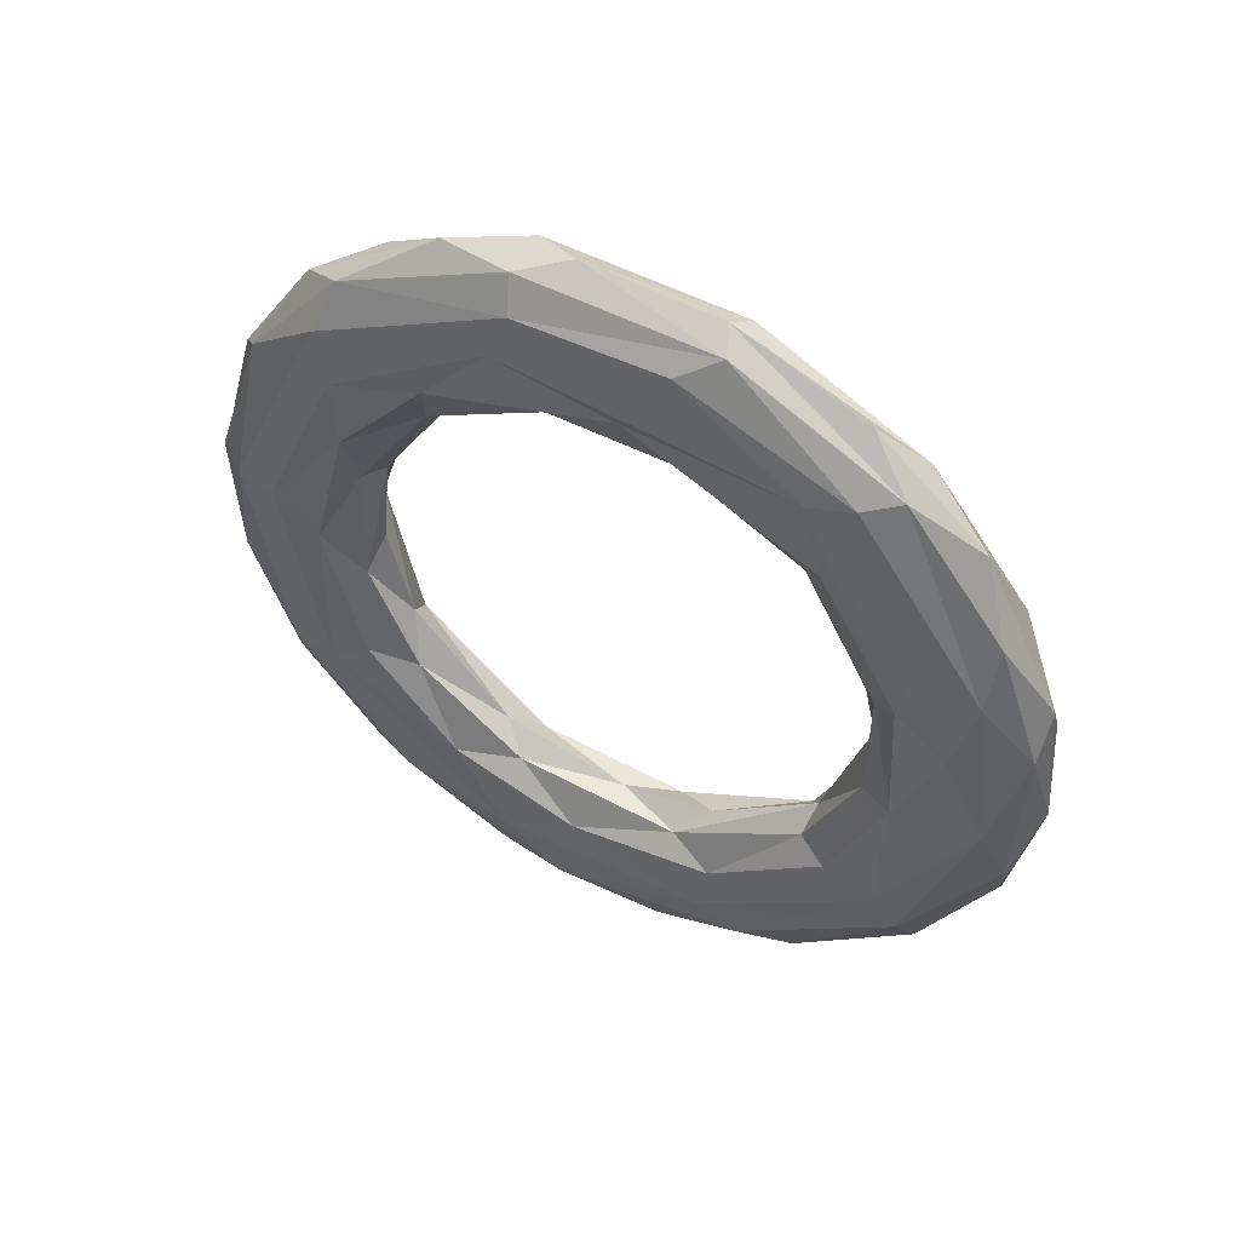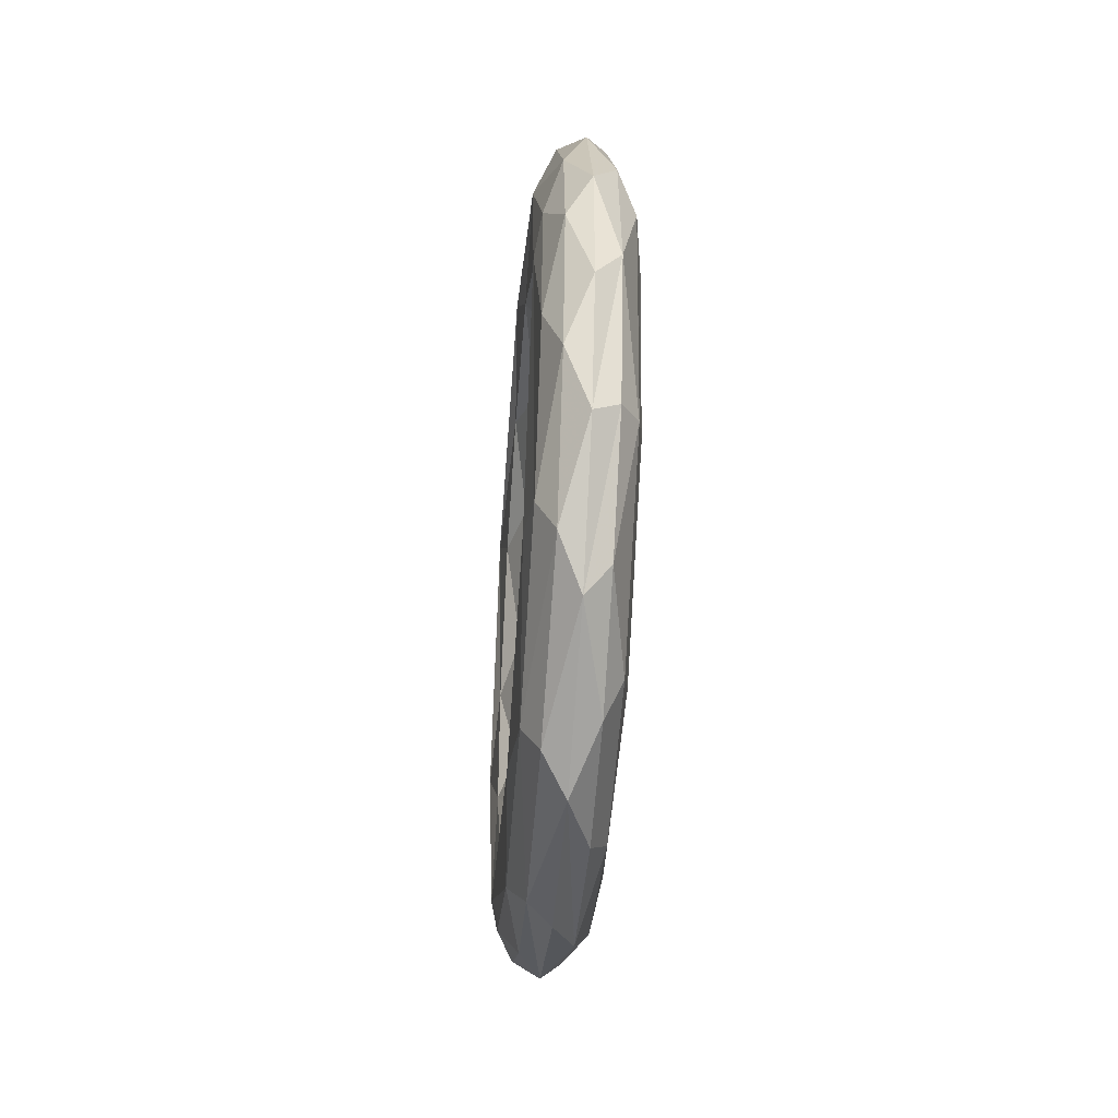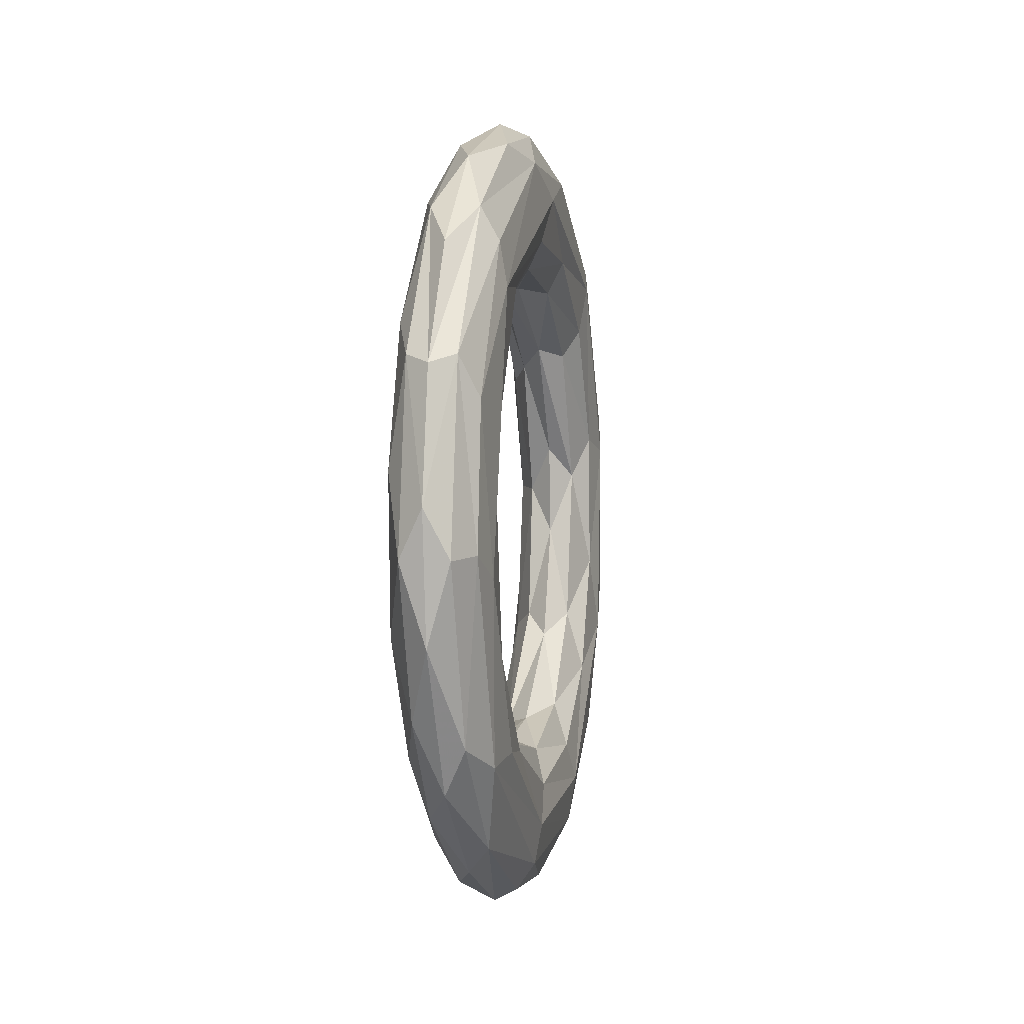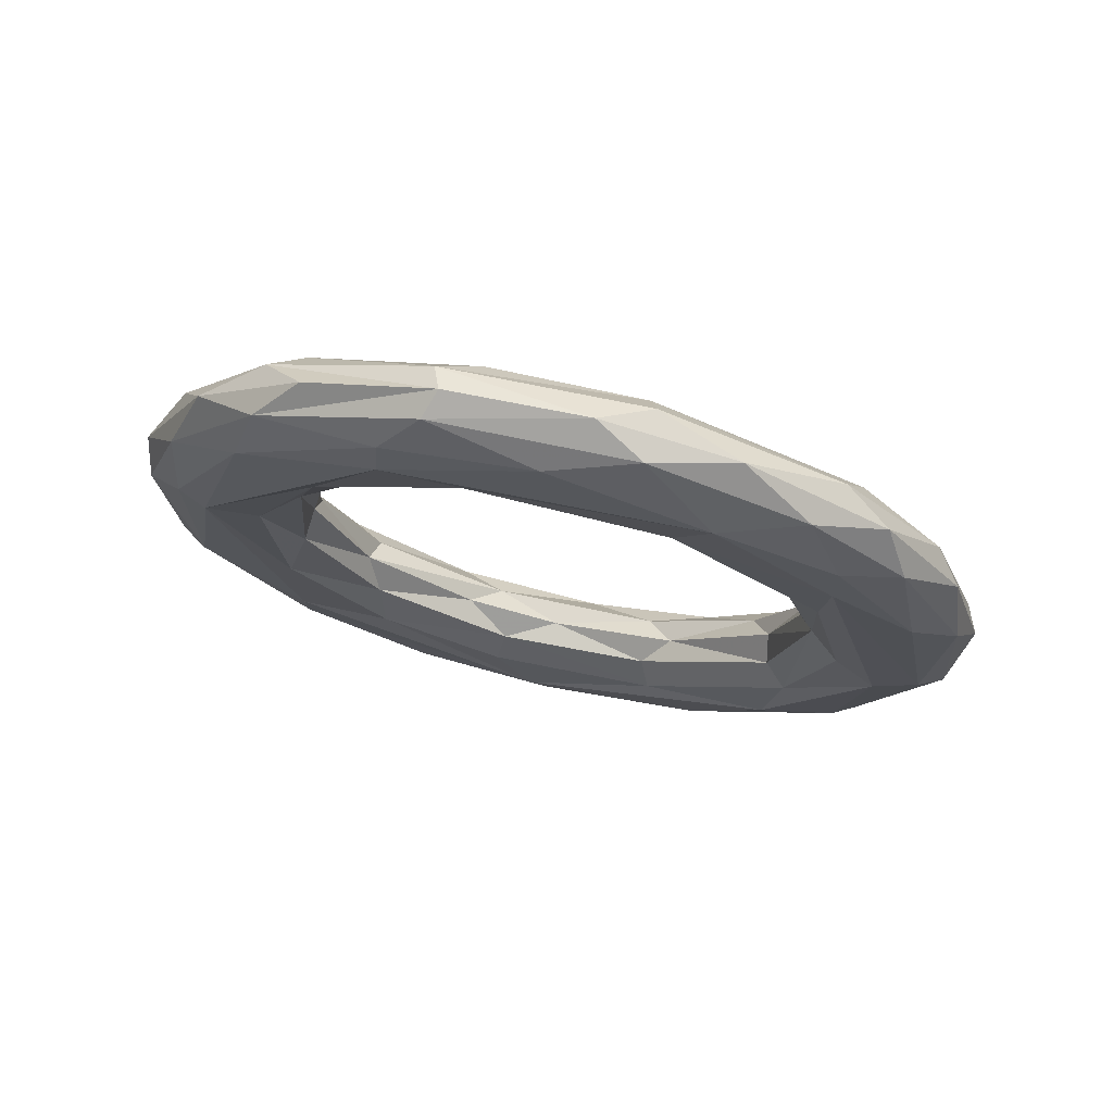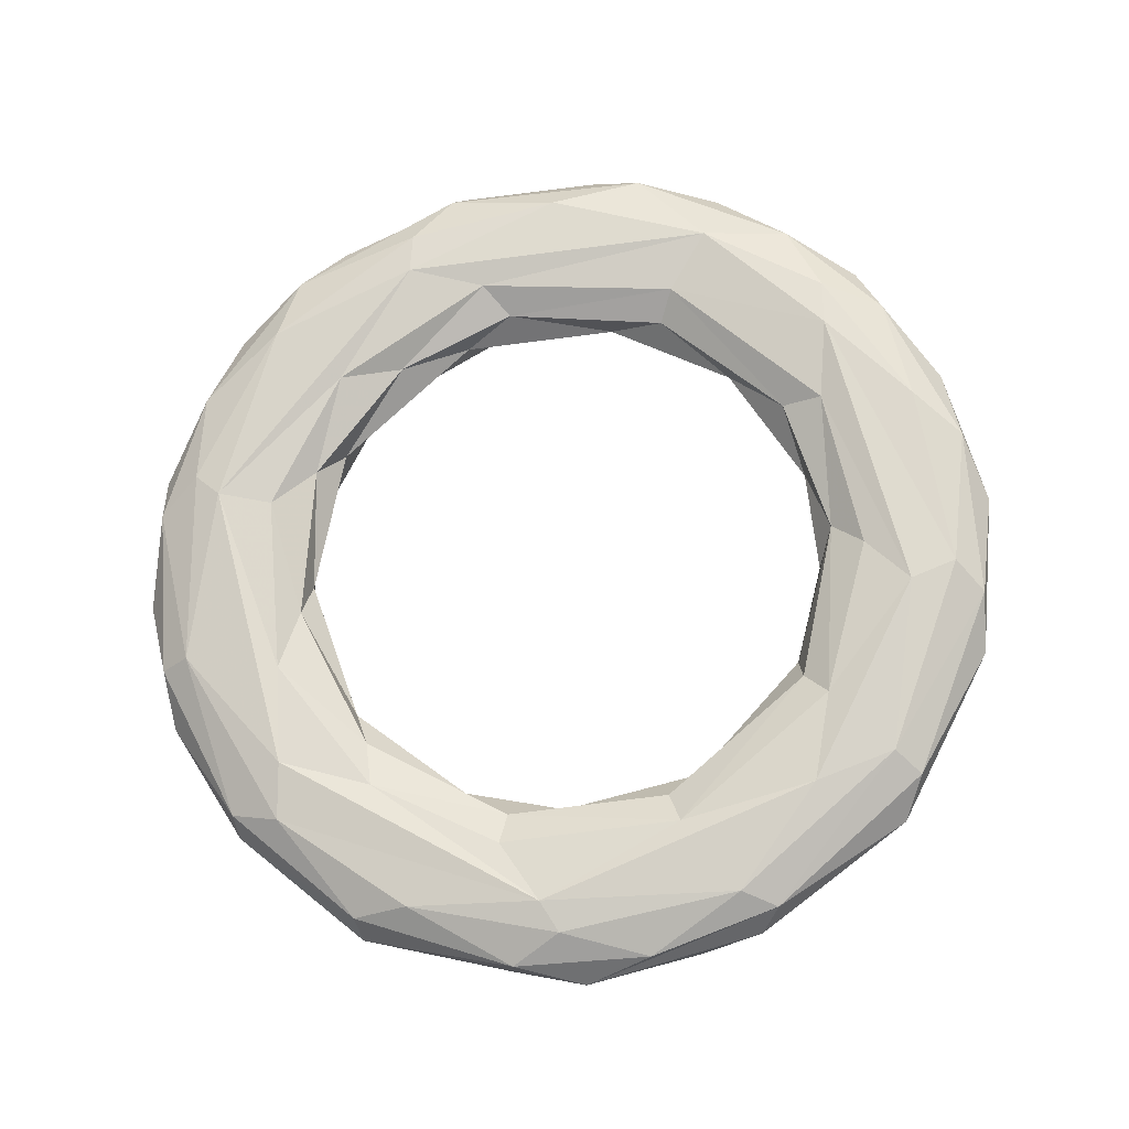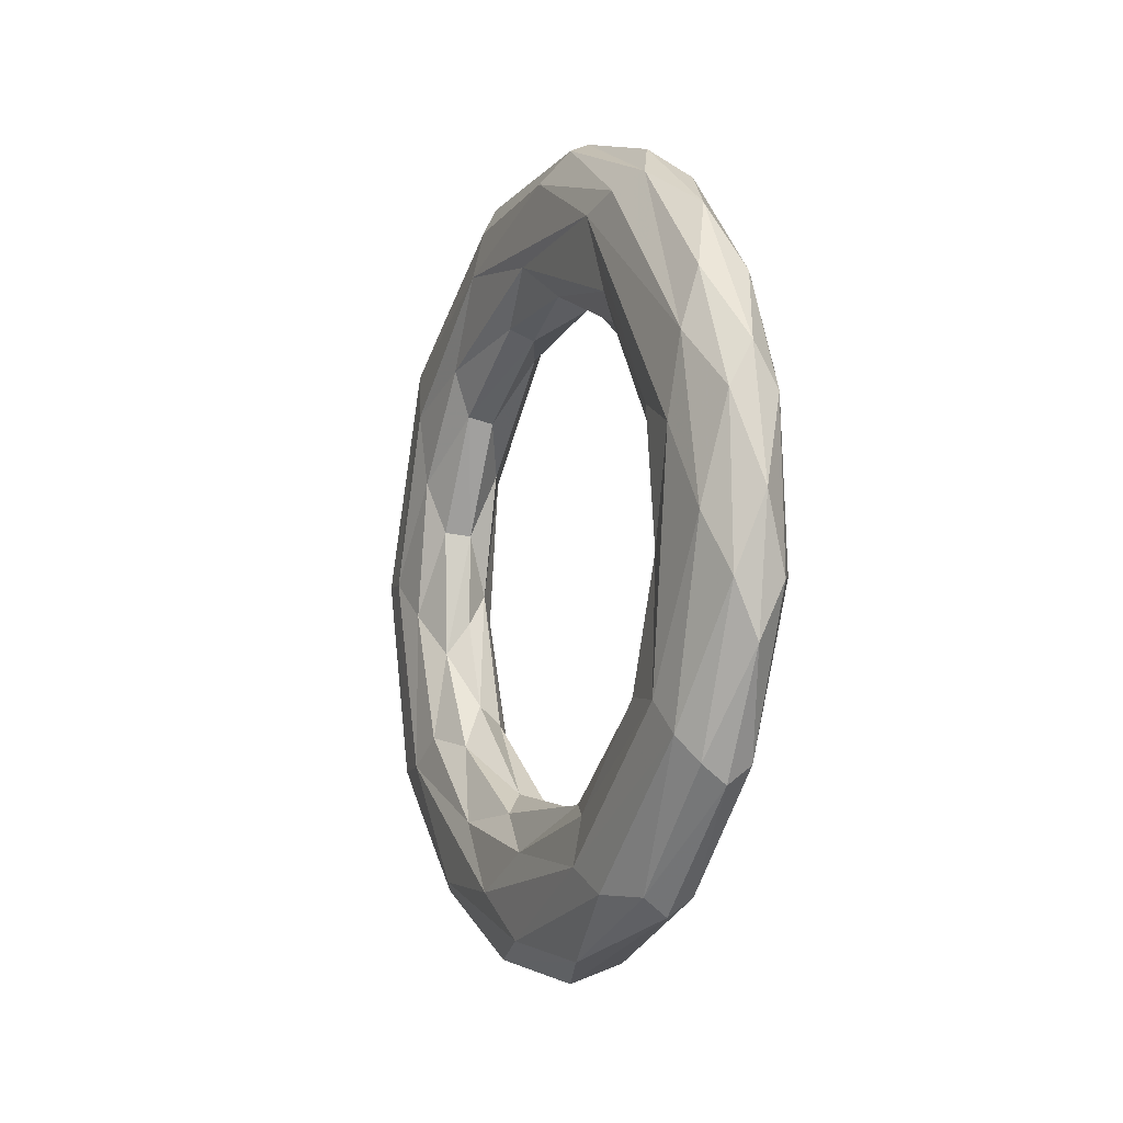
<metadata>
{"format":"obj","ext":"obj","renderer":"f3d","projection":"perspective","resolution":1024,"background":"white","views":[{"elev":46.5,"azim":-62.4,"up":"+Y"},{"elev":-9.9,"azim":175.4,"up":"+Y"},{"elev":-4.7,"azim":-166.2,"up":"+Z"},{"elev":75.4,"azim":101.8,"up":"+Y"},{"elev":-14.6,"azim":95.9,"up":"+Y"},{"elev":-14.4,"azim":-25.0,"up":"+Y"}]}
</metadata>
<code>
o Torus
v -0.04708 1.12 -0.03039
v -0.1094 1.082 -0.1608
v -0.1542 0.9955 -0.1427
v -0.1649 0.8791 -0.1925
v -0.1494 0.7995 0.1189
v -0.09354 0.7015 -0.09106
v -0.02577 0.6734 -0.07978
v 0.09888 0.8998 -0.3407
v 0.07031 1.02 0.07164
v 0.02327 1.088 -0.1584
v 0.03977 0.6691 -0.2185
v 0.08727 0.7473 -0.2488
v -0.03729 1.045 -0.3755
v -0.1339 0.6657 -0.3908
v 0.1186 0.6283 -0.6553
v -0.08983 0.8691 -0.6255
v -0.1319 0.7352 -0.6748
v -0.07937 0.5427 -0.4169
v -0.01316 0.5251 -0.3976
v 0.03745 0.9152 -0.5597
v -0.01978 0.8096 -0.7447
v -0.1442 0.5978 -0.6375
v 0.0962 0.744 -0.6517
v 0.06223 0.4149 -0.5404
v 0.1108 0.4225 -0.6407
v 0.0542 0.6897 -0.8105
v -0.07327 0.5676 -0.8943
v -0.1173 0.3964 -0.6412
v -0.00181 0.5035 -0.9622
v -0.06307 0.249 -0.6246
v 0.00356 0.2377 -0.5935
v 0.1148 0.4243 -0.8796
v -0.1013 0.1522 -0.9664
v -0.1186 0.1365 -0.8584
v 0.07479 0.319 -1.005
v 0.01617 0.1539 -1.072
v -0.05279 0.1751 -1.038
v -0.09692 0.0193 -0.7491
v 0.07678 0.07736 -0.6573
v 0.1304 0.01979 -0.7394
v 0.1551 -0.08569 -0.8555
v 0.1371 -0.03588 -0.9705
v -0.04424 -0.1102 -0.6504
v 0.01593 -0.01998 -0.6261
v 0.09166 -0.1112 -1.043
v 0.03452 -0.2597 -1.043
v -0.03384 -0.1862 -1.029
v -0.07476 -0.4244 -0.8752
v -0.09509 -0.4302 -0.7485
v 0.0263 -0.2723 -0.5635
v 0.09544 -0.3226 -0.5765
v 0.1462 -0.3737 -0.6379
v -0.02242 -0.5215 -0.9053
v -0.08231 -0.3611 -0.6458
v 0.1572 -0.5277 -0.7989
v 0.1142 -0.5834 -0.8649
v 0.05034 -0.6939 -0.8238
v -0.03516 -0.4018 -0.5206
v 0.1745 -0.6052 -0.6
v -0.01461 -0.7923 -0.6754
v -0.06486 -0.7815 -0.5681
v -0.07492 -0.6342 -0.4015
v 0.03476 -0.5635 -0.2999
v -0.08531 -0.842 -0.2571
v -0.02631 -0.6292 -0.2309
v 0.09899 -0.6235 -0.2286
v 0.1534 -0.6965 -0.2601
v 0.1651 -0.8754 -0.4078
v 0.1216 -0.9112 -0.4998
v 0.05622 -0.9699 -0.4576
v -0.009571 -1.014 -0.3025
v -0.06491 -0.9829 -0.09852
v 0.1744 -0.8951 0.09352
v 0.05379 -1.095 -0.01419
v -0.07509 -0.7573 -0.05367
v 0.1194 -1.031 -0.1819
v 0.03228 -0.6469 0.04233
v 0.1618 -0.9733 0.04433
v -0.01875 -1.056 0.1735
v -0.03533 -0.6664 0.2215
v 0.09839 -0.6675 0.1823
v 0.1487 -0.7456 0.1988
v 0.1147 -1.052 0.1656
v -0.09626 -0.8372 0.3207
v -0.08359 -0.7121 0.3439
v 0.03785 -0.9769 0.5598
v -0.07697 -0.9141 0.427
v 0.02538 -0.6001 0.302
v 0.151 -0.9035 0.4328
v -0.03054 -0.9332 0.5718
v 0.1015 -0.9272 0.5742
v 0.07893 -0.4739 0.5554
v 0.1349 -0.591 0.5331
v -0.09945 -0.5946 0.8659
v -0.1204 -0.505 0.8016
v -0.05334 -0.4487 0.5804
v 0.01022 -0.3861 0.5953
v 0.1456 -0.53 0.771
v 0.1346 -0.6773 0.7733
v 0.01944 -0.7086 0.8952
v -0.04888 -0.6637 0.9004
v -0.1012 -0.4731 0.6615
v 0.08314 -0.6576 0.9028
v 0.1154 -0.2726 0.7886
v 0.002557 -0.4152 1.085
v 0.1107 -0.2433 1.036
v -0.07046 -0.2742 1.105
v -0.1184 -0.1573 0.8193
v -0.06899 -0.1633 0.7299
v 0.0599 -0.1163 0.7434
v 0.06162 -0.2682 1.108
v -0.1254 -0.1126 1.052
v -0.008333 -0.03189 0.7244
v 0.1087 0.2052 0.9665
v -0.0144 -0.07712 1.167
v -0.1511 0.1209 0.9504
v -0.0897 0.1588 1.134
v -0.08249 0.1488 0.7429
v 0.09424 0.1792 0.826
v 0.04026 0.1647 1.136
v -0.03016 0.2775 1.143
v -0.1449 0.3281 1.01
v -0.1355 0.2071 0.811
v 0.04447 0.2749 0.7148
v 0.08712 0.2603 1.035
v -0.02381 0.3373 0.6492
v -0.1044 0.488 1.027
v 0.02875 0.4941 1.03
v -0.04523 0.6858 0.9485
v -0.1748 0.7731 0.5715
v -0.1466 0.5601 0.6116
v -0.09251 0.5051 0.5532
v 0.081 0.5302 0.6479
v 0.07246 0.6661 0.8305
v -0.1147 0.822 0.7783
v -0.1603 0.7972 0.688
v 0.01774 0.8281 0.7807
v 0.03391 0.5637 0.4884
v 0.08907 0.831 0.4629
v -0.0516 0.9381 0.6681
v -0.03142 0.6384 0.3148
v 0.07776 0.7816 0.2628
v 0.06649 0.9357 0.4592
v -0.05236 1.091 0.3298
v -0.1171 1.049 0.3558
v -0.09782 0.6833 0.2379
v 0.03545 0.7065 0.1931
v 0.0149 1.055 0.3582
v -0.1602 0.9873 0.2506
f 7 11 147
f 3 2 16 17
f 1 13 2
f 147 11 12 142
f 10 13 1
f 12 15 8
f 13 16 2
f 7 6 18 19
f 14 18 6
f 12 11 24 25
f 8 20 10
f 10 20 13
f 17 22 4
f 4 22 14
f 18 30 31 19
f 12 25 15
f 20 26 21
f 21 27 16
f 22 28 14
f 14 28 18
f 21 29 27
f 17 33 34 22
f 19 31 24
f 15 32 23
f 26 29 21
f 27 33 17
f 27 29 36 37
f 25 40 41 15
f 28 38 30
f 31 39 24
f 35 36 29
f 39 40 25
f 15 41 42 32
f 31 30 43 44
f 37 36 46 47
f 42 45 35
f 34 33 48 49
f 37 47 33
f 45 46 36
f 39 44 50 51
f 34 49 38
f 43 50 44
f 39 51 52 40
f 45 42 55 56
f 46 53 47
f 49 54 38
f 41 55 42
f 53 60 61 48
f 45 56 46
f 52 59 41
f 57 60 53
f 51 66 67 52
f 49 62 54
f 49 64 62
f 58 65 63
f 63 66 51
f 55 68 69 56
f 59 68 55
f 57 70 71 60
f 56 69 57
f 69 76 74 70
f 60 71 61
f 71 72 61
f 59 73 68
f 70 74 71
f 62 75 65
f 68 76 69
f 67 66 81 82
f 65 77 63
f 63 77 66
f 73 78 68
f 68 78 76
f 74 79 71
f 75 80 65
f 75 64 84 85
f 67 82 73
f 81 92 93 82
f 75 85 80
f 74 86 79
f 73 89 78
f 83 86 74
f 88 92 81
f 84 87 94 95
f 90 94 87
f 80 96 97 88
f 85 96 80
f 73 98 99 89
f 88 97 92
f 90 86 100 101
f 89 99 91
f 91 103 100 86
f 95 102 85
f 102 108 109 96
f 92 104 93
f 100 105 101
f 98 106 99
f 99 106 103
f 103 105 100
f 95 108 102
f 123 116 130 131
f 96 109 97
f 97 110 92
f 92 110 104
f 107 112 94
f 109 113 97
f 97 113 110
f 104 114 98
f 98 114 106
f 112 116 95
f 115 117 107
f 107 117 112
f 109 118 113
f 110 119 104
f 106 120 111
f 111 120 115
f 117 122 112
f 112 122 116
f 116 123 108
f 110 124 119
f 114 125 106
f 121 127 117
f 120 128 121
f 118 123 131 132
f 122 127 135 136
f 118 132 126
f 124 133 119
f 114 134 125
f 129 135 127
f 135 140 144 145
f 122 136 130
f 134 137 128
f 128 137 129
f 114 139 134
f 129 140 135
f 137 140 129
f 133 142 139
f 139 143 134
f 131 5 146 132
f 130 5 131
f 137 148 144 140
f 138 147 142
f 145 144 1 2
f 136 149 130
f 145 2 3 149
f 149 3 4 130
f 146 6 7 141
f 5 6 146
f 148 10 1 144
f 141 7 147
f 139 8 9
f 142 12 8
f 9 8 10
f 5 4 14
f 5 14 6
f 3 17 4
f 7 19 11
f 13 21 16
f 8 15 23
f 8 23 20
f 13 20 21
f 11 19 24
f 20 23 26
f 16 27 17
f 18 28 30
f 23 32 26
f 22 34 28
f 26 32 35
f 26 35 29
f 27 37 33
f 28 34 38
f 24 39 25
f 32 42 35
f 30 38 43
f 31 44 39
f 35 45 36
f 33 47 48
f 40 52 41
f 47 53 48
f 38 54 43
f 46 57 53
f 43 54 58
f 43 58 50
f 41 59 55
f 46 56 57
f 48 61 49
f 54 62 58
f 50 58 63
f 50 63 51
f 49 61 64
f 58 62 65
f 52 67 59
f 57 69 70
f 61 72 64
f 59 67 73
f 62 64 75
f 71 79 72
f 65 80 77
f 66 77 81
f 76 78 83
f 76 83 74
f 64 72 84
f 72 79 87
f 72 87 84
f 77 80 88
f 77 88 81
f 78 89 83
f 79 86 90
f 79 90 87
f 83 89 91
f 83 91 86
f 82 93 73
f 84 95 85
f 73 93 98
f 90 101 94
f 85 102 96
f 91 99 103
f 93 104 98
f 101 105 107
f 101 107 94
f 103 106 111
f 103 111 105
f 94 112 95
f 105 115 107
f 95 116 108
f 105 111 115
f 109 108 118
f 104 119 114
f 115 121 117
f 108 123 118
f 110 113 124
f 106 125 120
f 115 120 121
f 113 118 126
f 113 126 124
f 117 127 122
f 120 125 128
f 121 129 127
f 116 122 130
f 119 133 114
f 125 134 128
f 121 128 129
f 124 126 138
f 124 138 133
f 114 133 139
f 126 132 141
f 126 141 138
f 133 138 142
f 134 143 137
f 135 145 136
f 132 146 141
f 138 141 147
f 137 143 148
f 136 145 149
f 143 139 9
f 143 9 148
f 130 4 5
f 139 142 8
f 148 9 10

</code>
